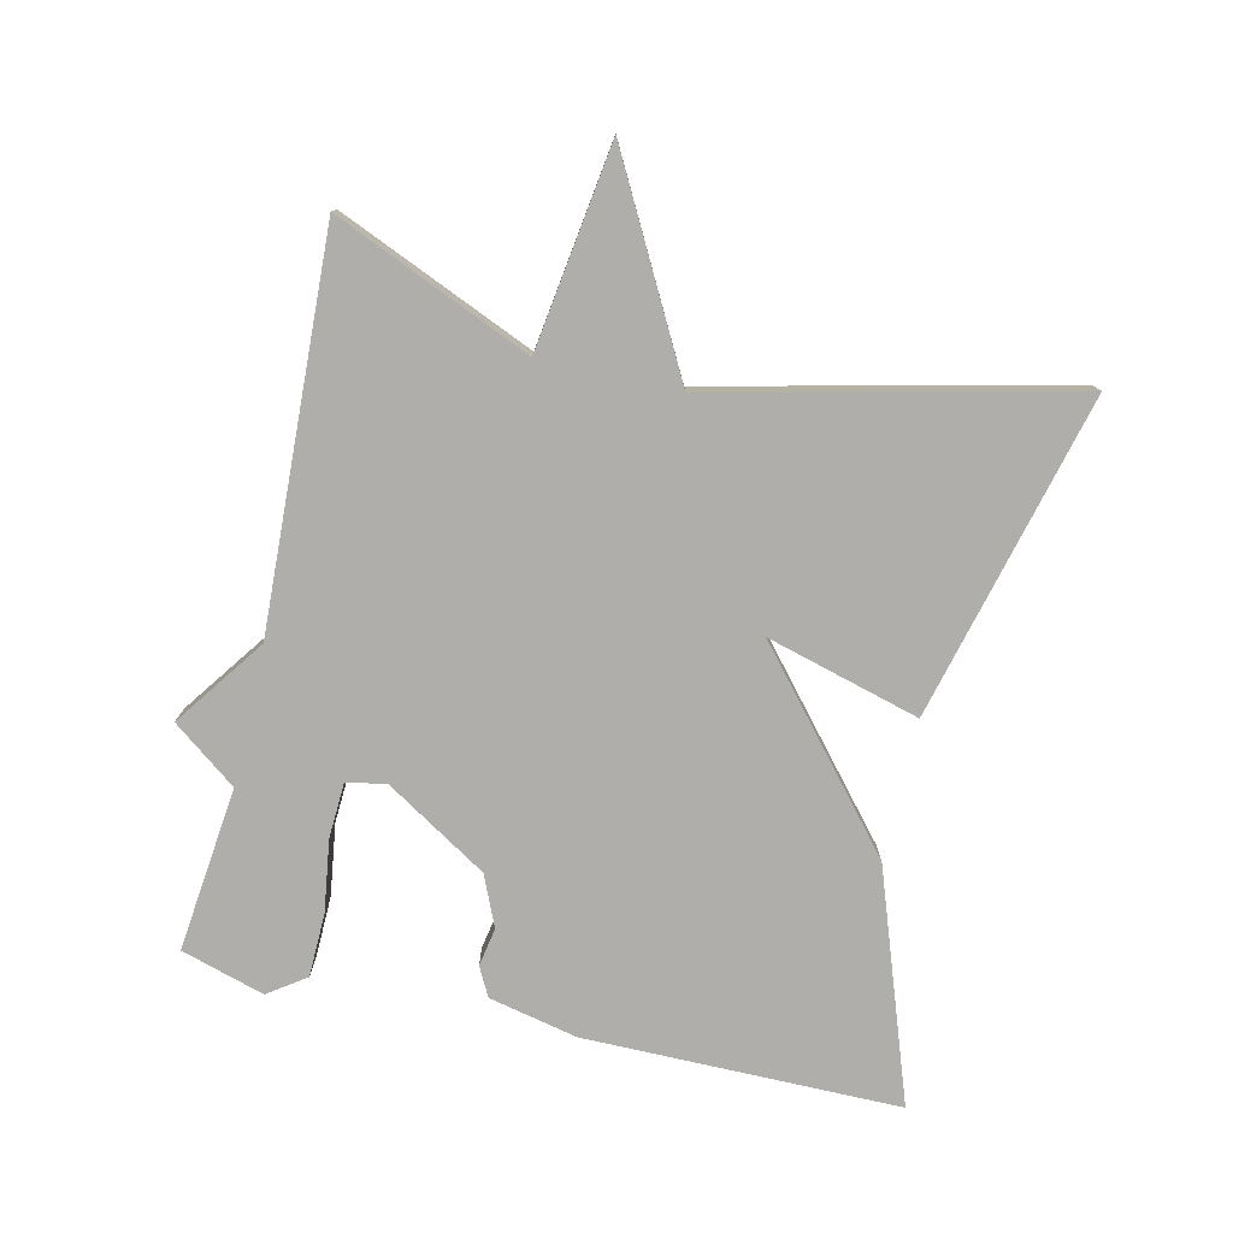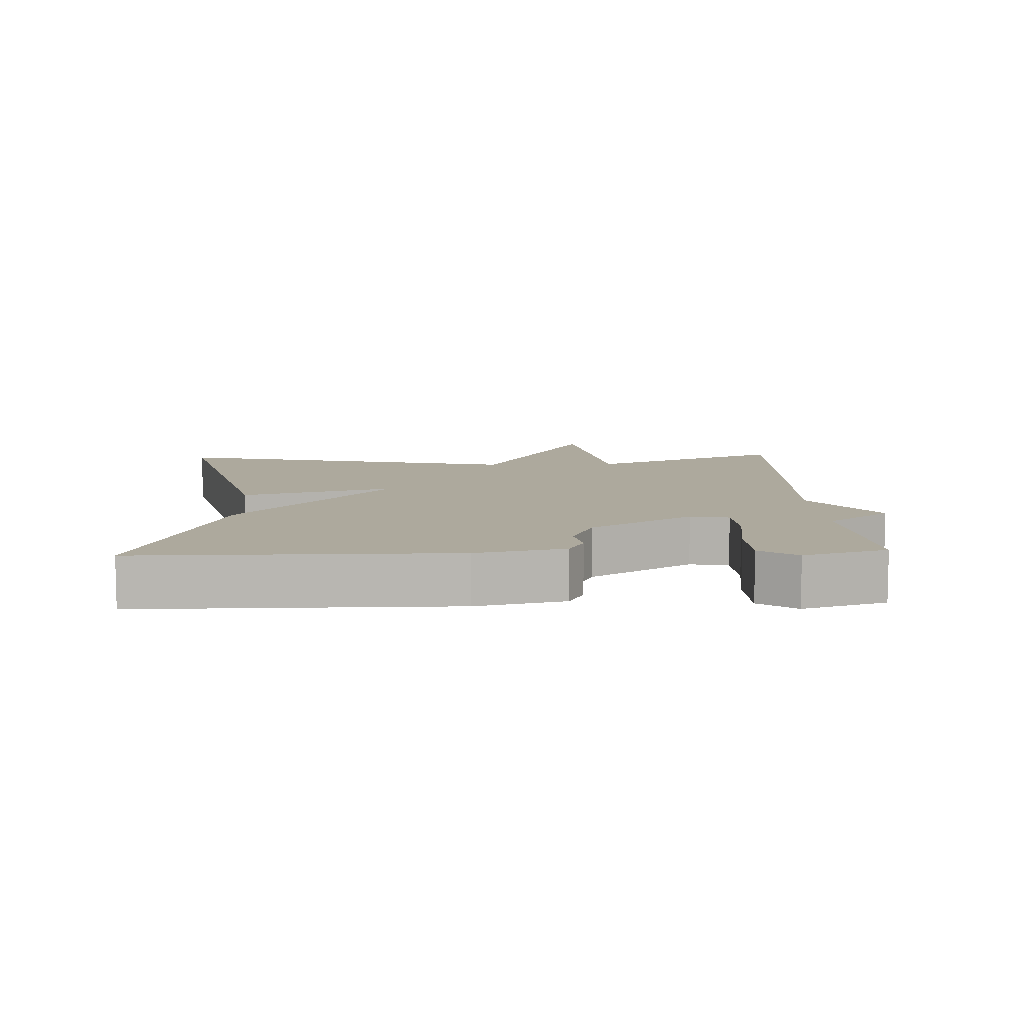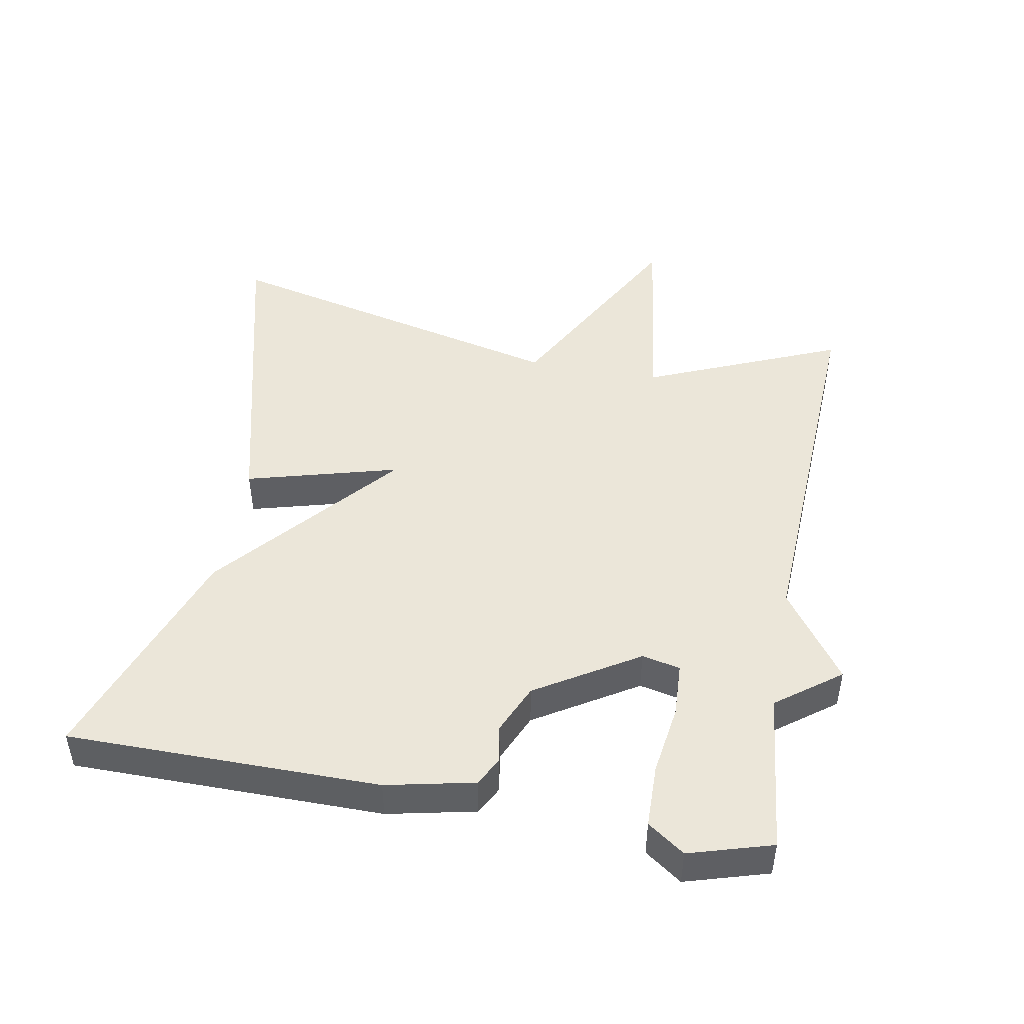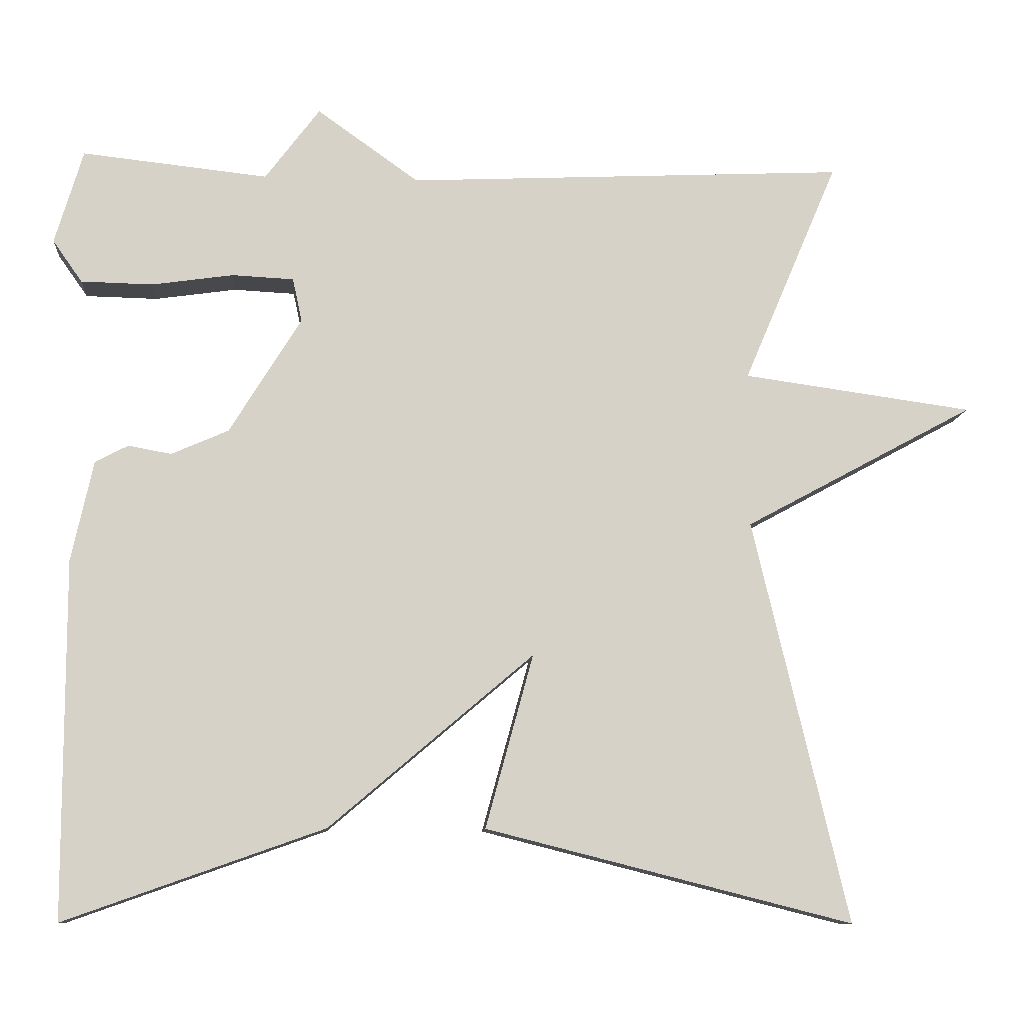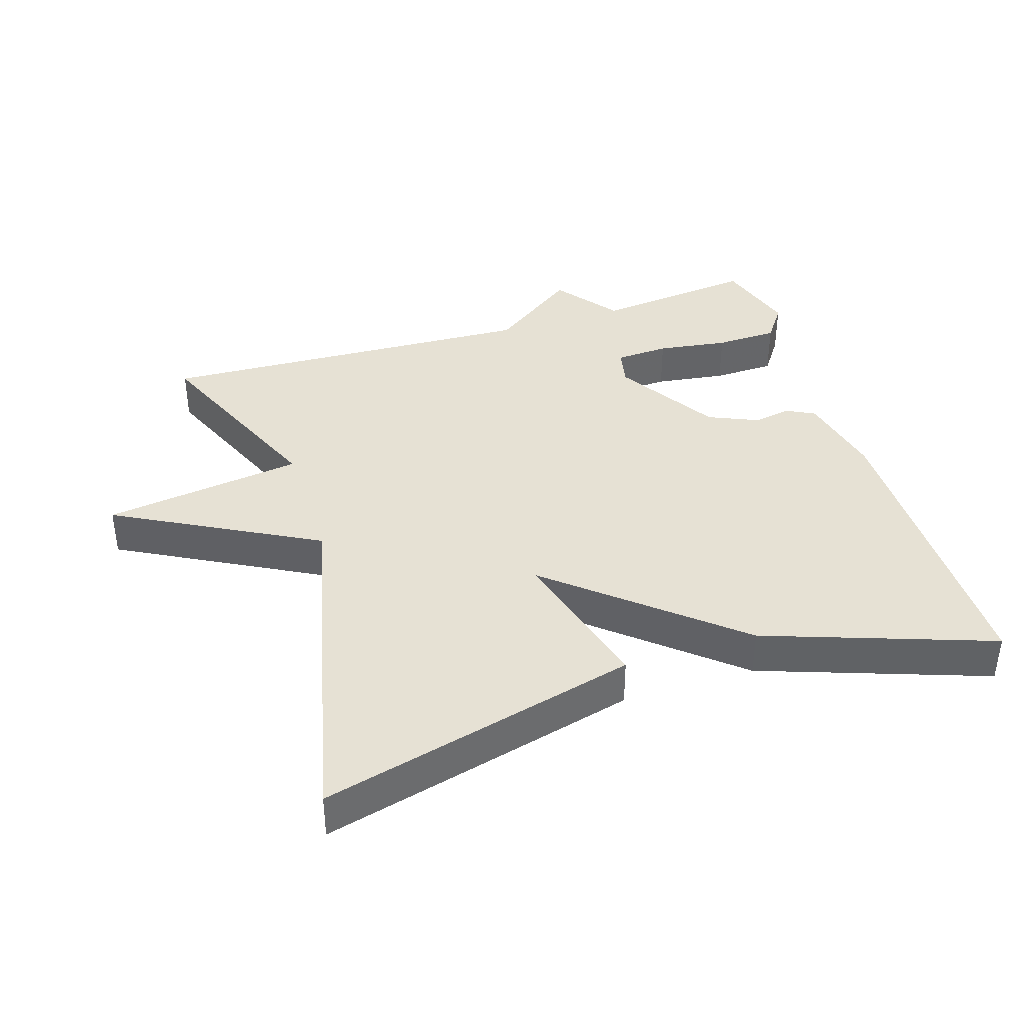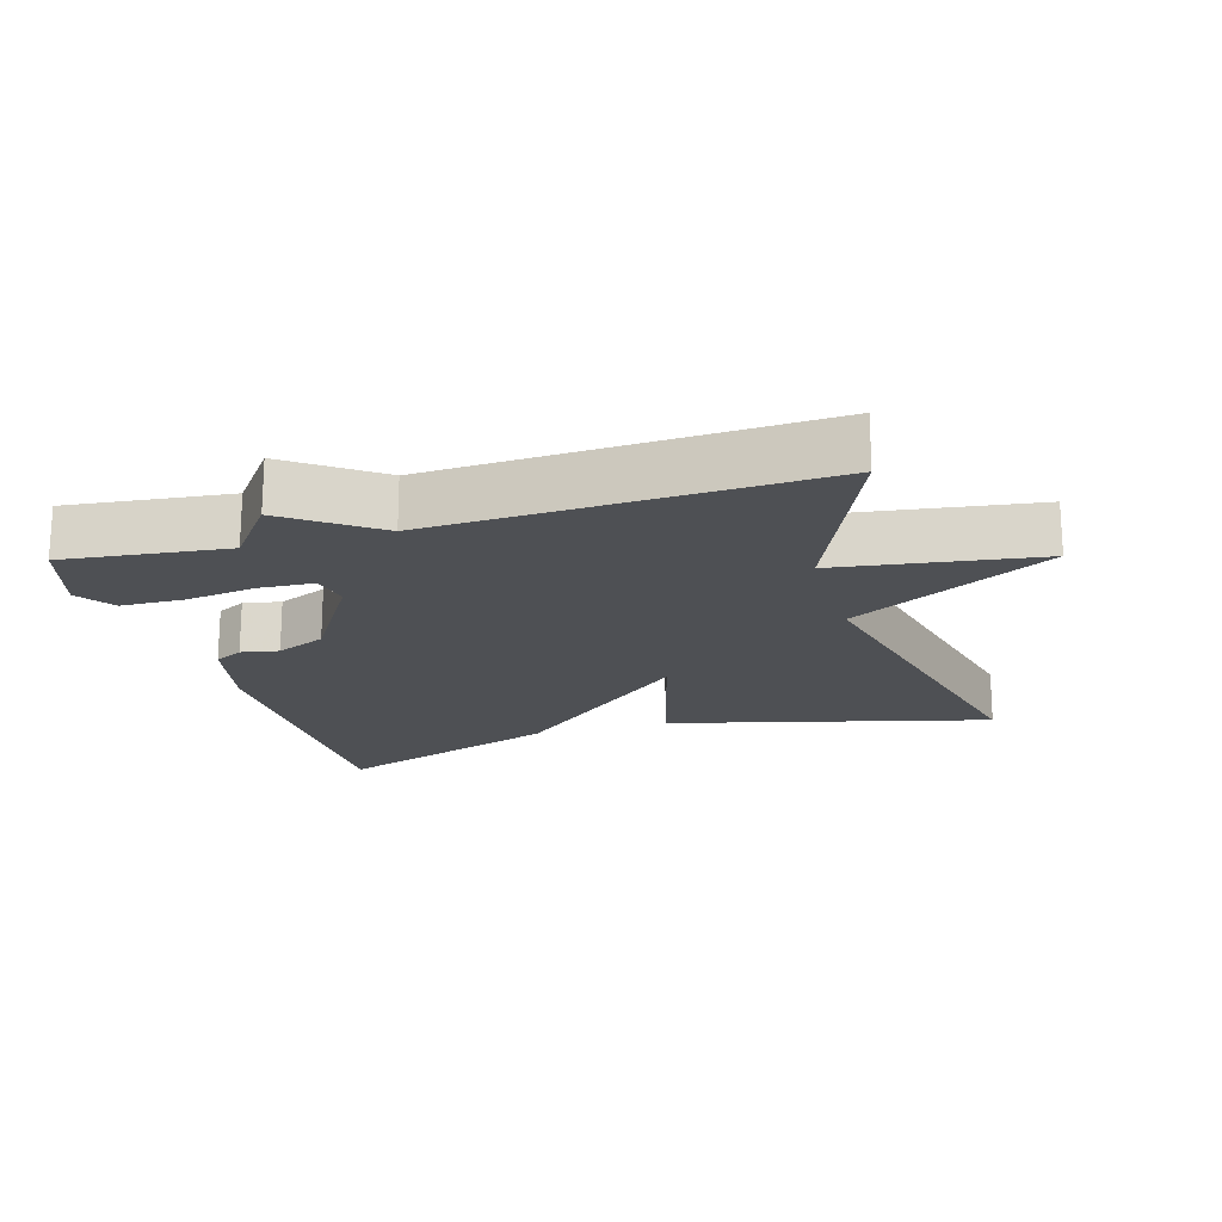
<metadata>
{"format":"obj","ext":"obj","renderer":"f3d","projection":"perspective","resolution":1024,"background":"white","views":[{"elev":-77.9,"azim":77.0,"up":"+Y"},{"elev":8.8,"azim":-92.5,"up":"+Y"},{"elev":47.1,"azim":-79.6,"up":"+Y"},{"elev":-10.5,"azim":-4.4,"up":"+Z"},{"elev":39.3,"azim":162.3,"up":"+Y"},{"elev":-19.0,"azim":16.2,"up":"+Y"}]}
</metadata>
<code>
v 0.5 0.07 0.5
v 0.379 0.07 0.215
v 0.673 0.07 0.174
v 0.379 0.07 0.015
v 0.5 0.07 -0.5
v 0.032 0.07 -0.382
v 0.093 0.07 -0.16
v -0.168 0.07 -0.382
v -0.5 0.07 -0.5
v -0.501 0.07 -0.044
v -0.473 0.07 0.085
v -0.431 0.07 0.107
v -0.376 0.07 0.097
v -0.303 0.07 0.129
v -0.211 0.07 0.278
v -0.223 0.07 0.334
v -0.302 0.07 0.338
v -0.406 0.07 0.323
v -0.498 0.07 0.325
v -0.536 0.07 0.379
v -0.5 0.07 0.5
v -0.262 0.07 0.474
v -0.192 0.07 0.567
v -0.062 0.07 0.474
v 0.5 0 0.5
v 0.379 0 0.215
v 0.673 0 0.174
v 0.379 0 0.015
v 0.5 0 -0.5
v 0.032 0 -0.382
v 0.093 0 -0.16
v -0.168 0 -0.382
v -0.5 0 -0.5
v -0.501 0 -0.044
v -0.473 0 0.085
v -0.431 0 0.107
v -0.376 0 0.097
v -0.303 0 0.129
v -0.211 0 0.278
v -0.223 0 0.334
v -0.302 0 0.338
v -0.406 0 0.323
v -0.498 0 0.325
v -0.536 0 0.379
v -0.5 0 0.5
v -0.262 0 0.474
v -0.192 0 0.567
v -0.062 0 0.474
f 22 23 24
f 20 21 22
f 19 20 22
f 18 19 22
f 17 18 22
f 16 17 22 24
f 24 1 2
f 16 24 2
f 15 16 2
f 11 12 13
f 10 11 13
f 9 10 13
f 8 9 13
f 7 8 13
f 7 13 14
f 4 5 6 7
f 14 15 2
f 7 14 2
f 4 7 2
f 2 3 4
f 48 47 46
f 46 45 44
f 46 44 43
f 46 43 42
f 46 42 41
f 48 46 41 40
f 26 25 48
f 26 48 40
f 26 40 39
f 37 36 35
f 37 35 34
f 37 34 33
f 37 33 32
f 37 32 31
f 38 37 31
f 31 30 29 28
f 26 39 38
f 26 38 31
f 26 31 28
f 28 27 26
f 1 25 26 2
f 2 26 27 3
f 3 27 28 4
f 4 28 29 5
f 5 29 30 6
f 6 30 31 7
f 7 31 32 8
f 8 32 33 9
f 9 33 34 10
f 10 34 35 11
f 11 35 36 12
f 12 36 37 13
f 13 37 38 14
f 14 38 39 15
f 15 39 40 16
f 16 40 41 17
f 17 41 42 18
f 18 42 43 19
f 19 43 44 20
f 20 44 45 21
f 21 45 46 22
f 22 46 47 23
f 23 47 48 24
f 24 48 25 1

</code>
